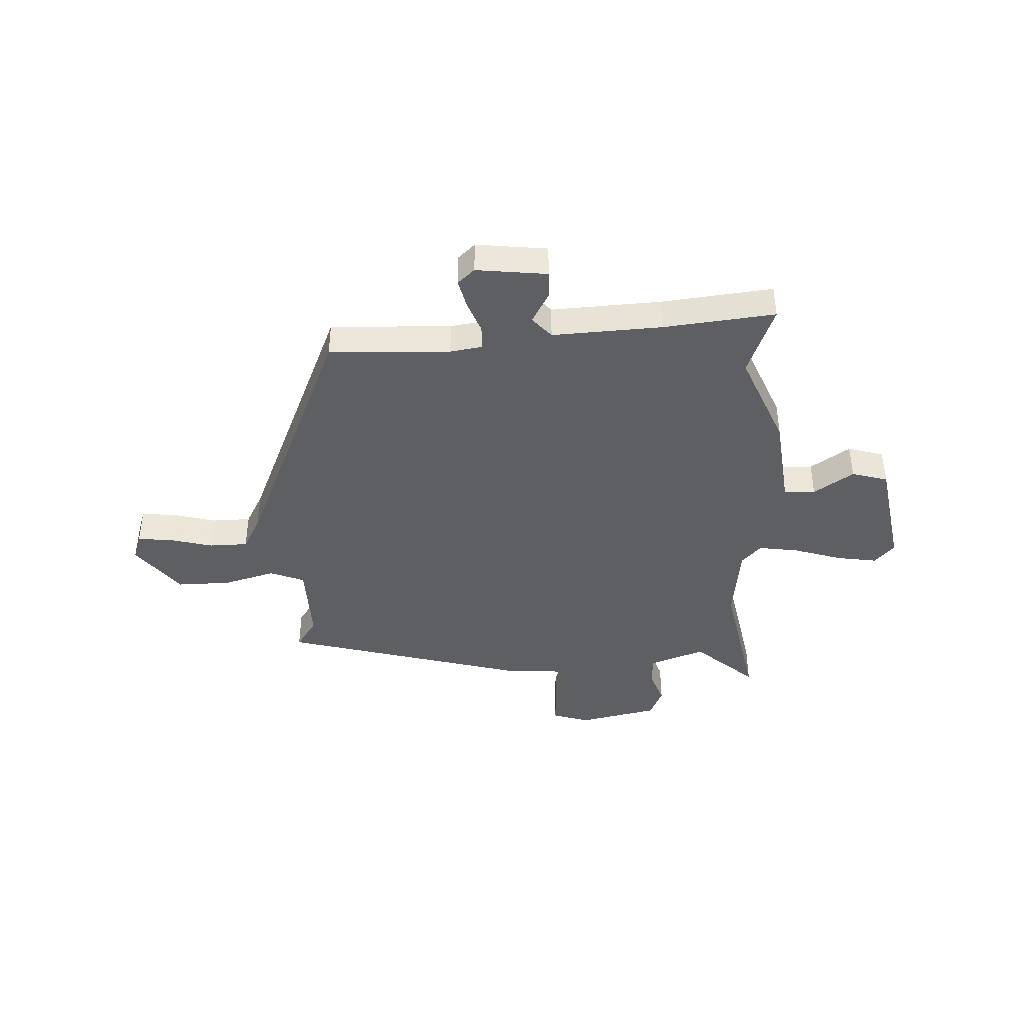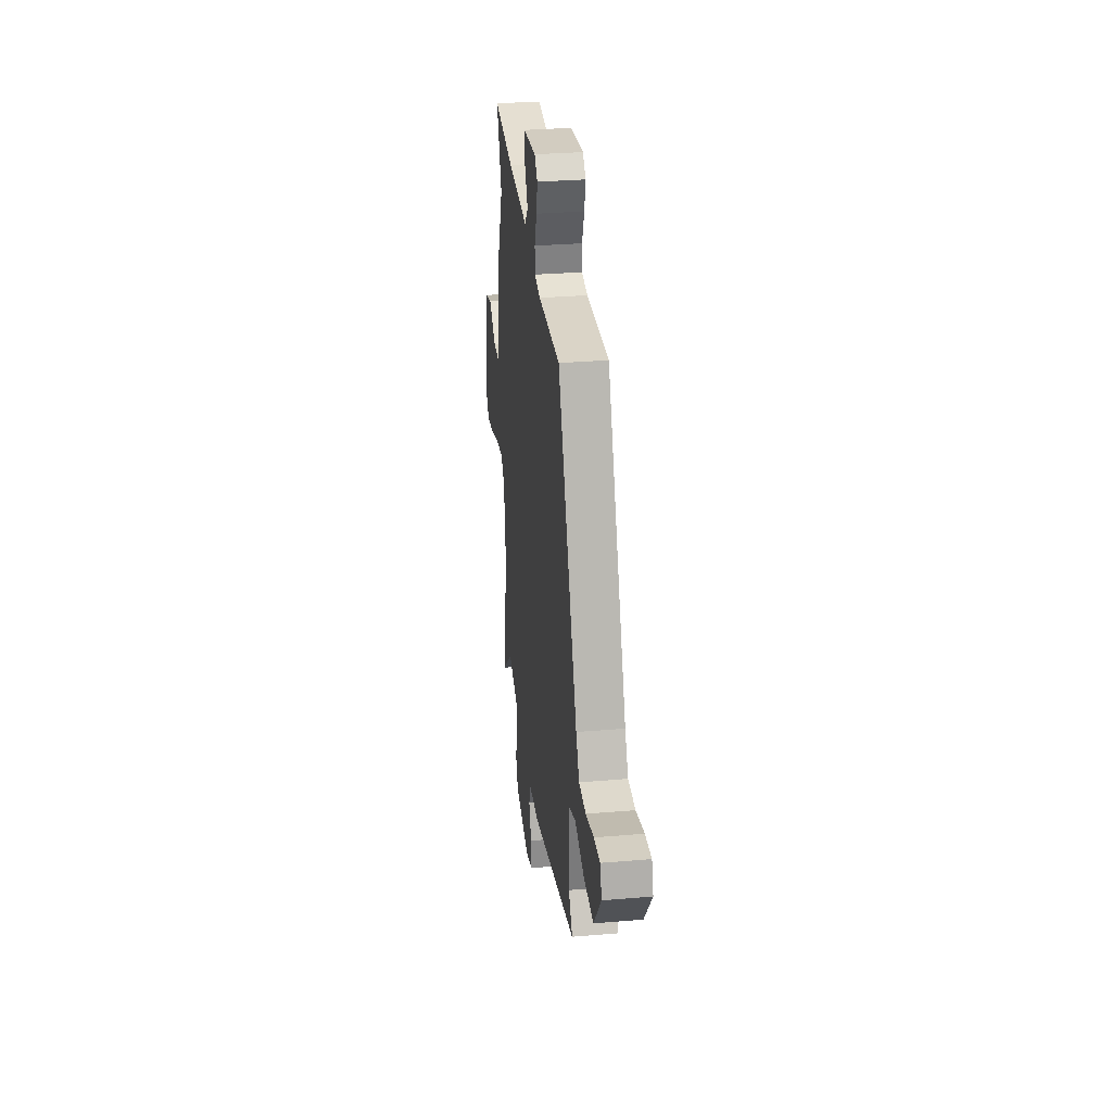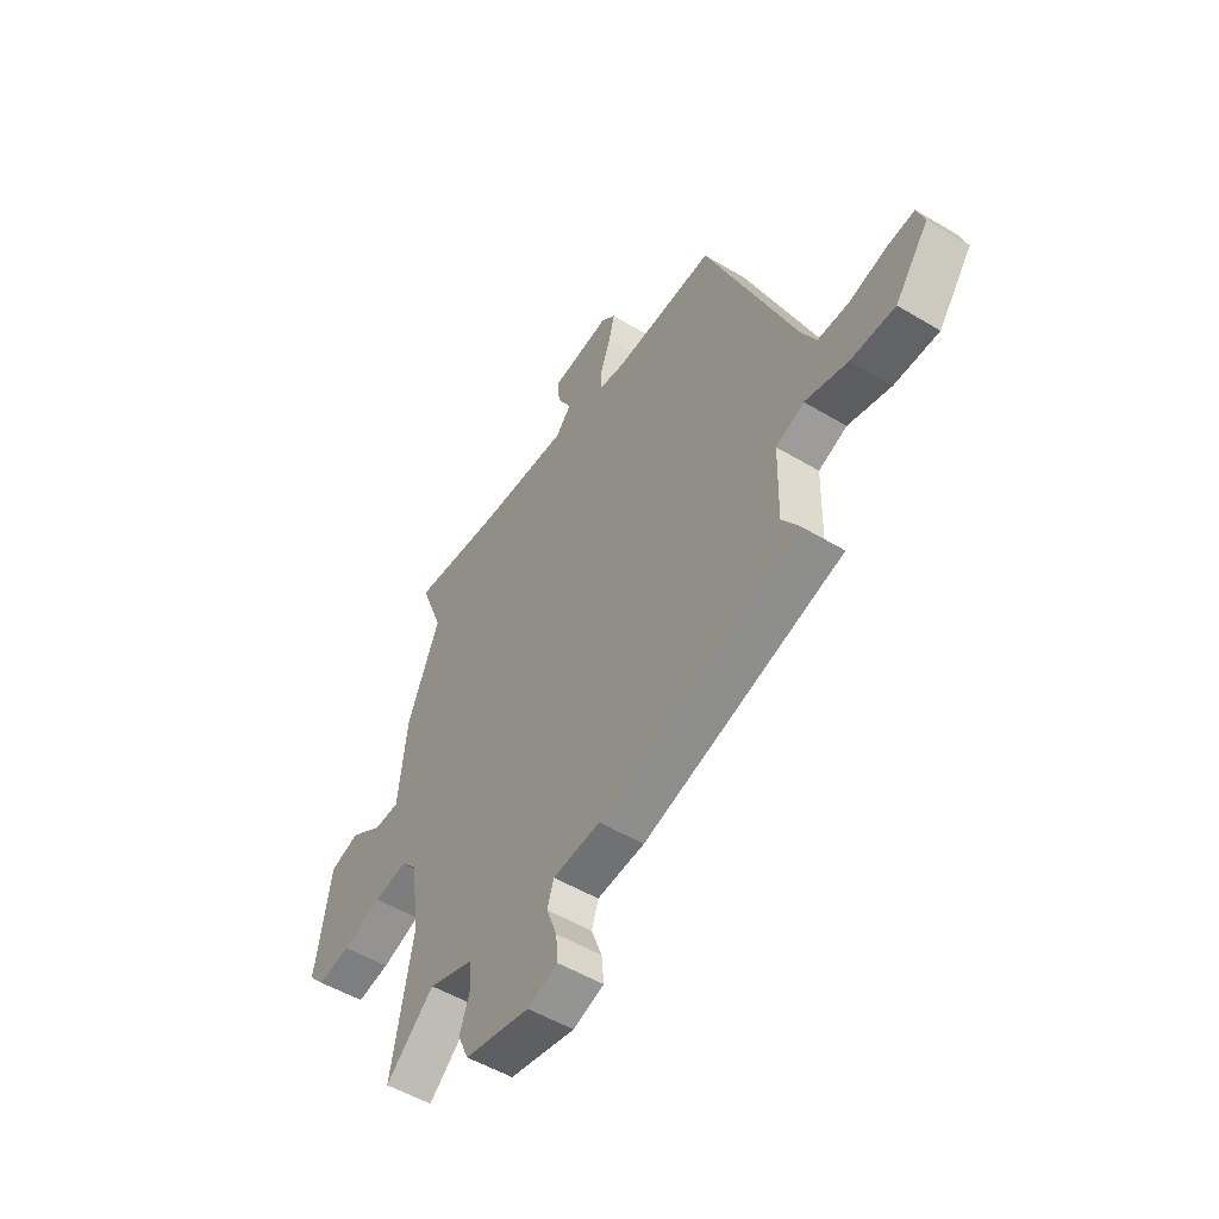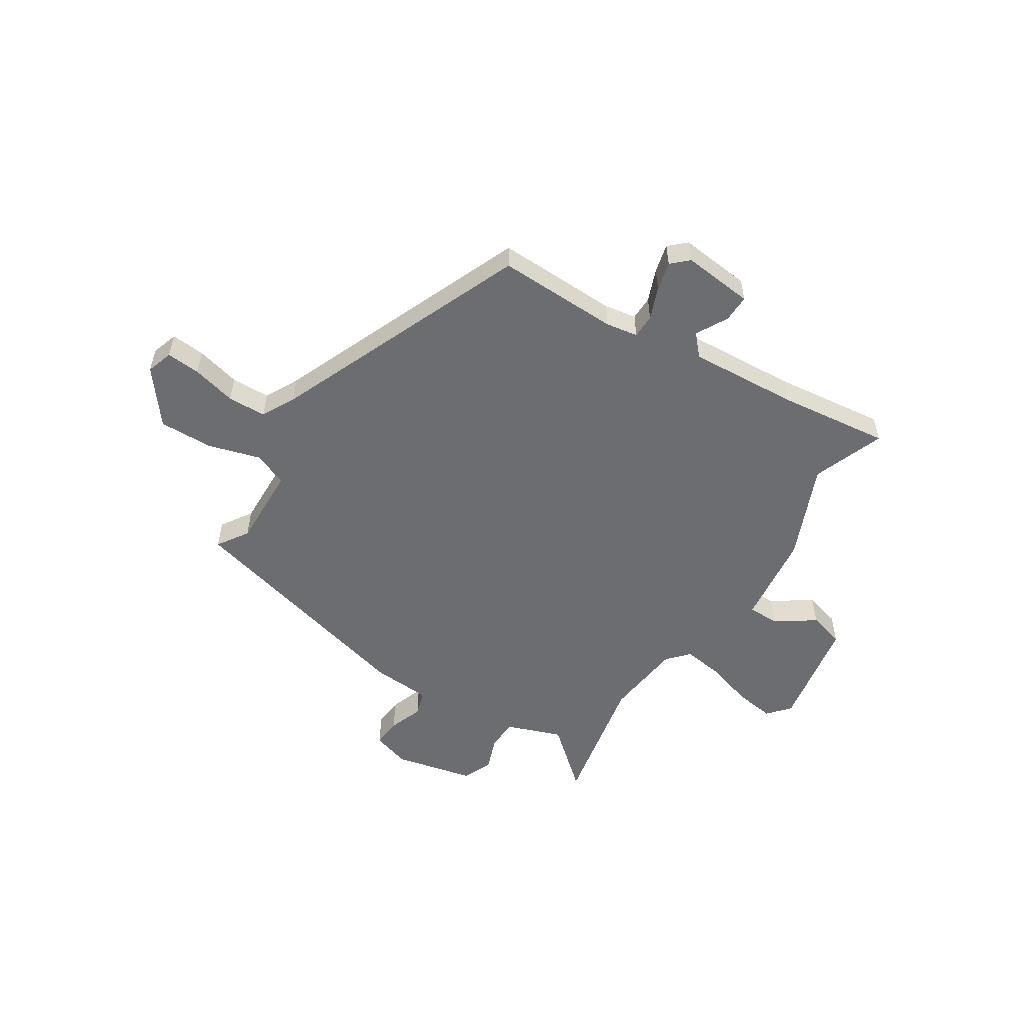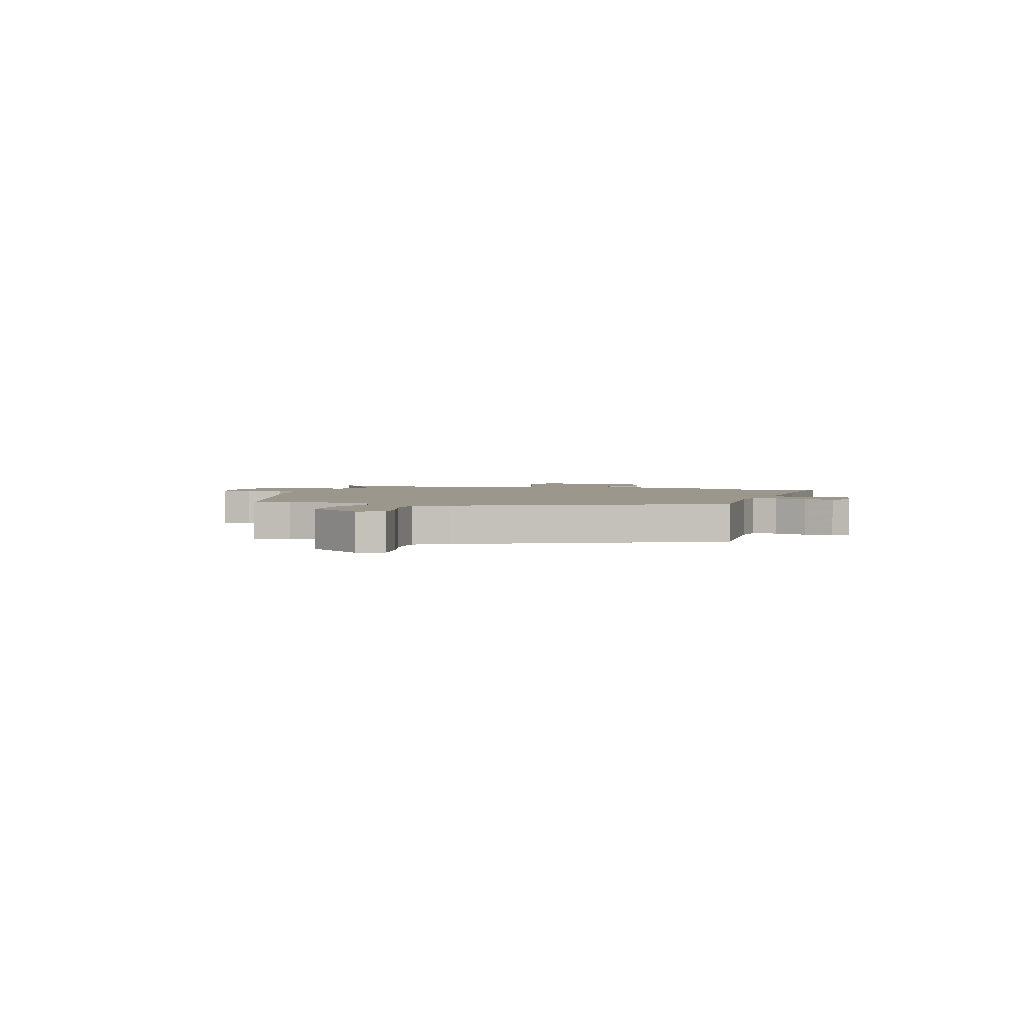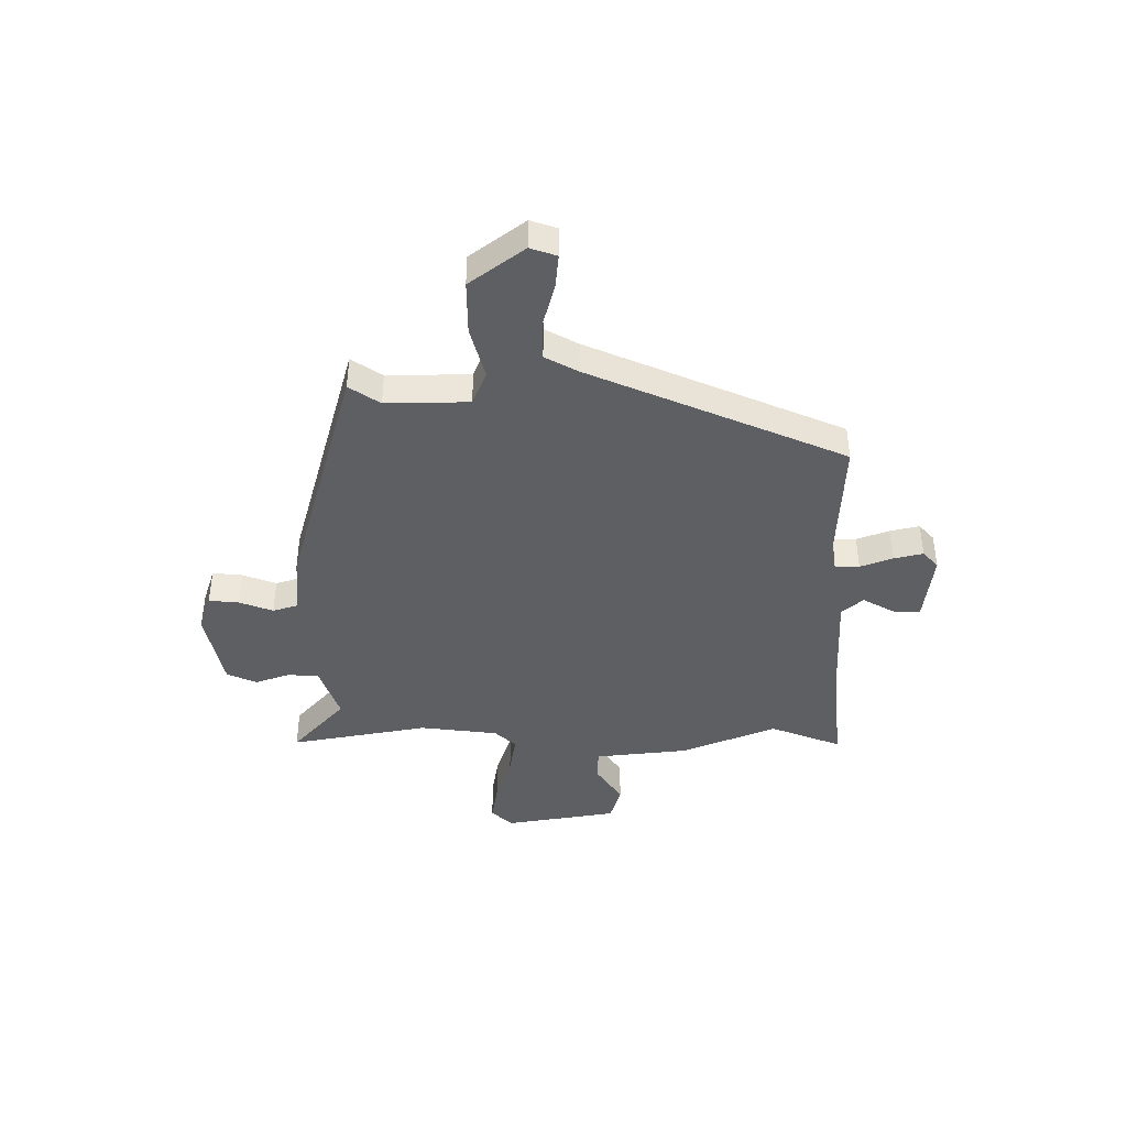
<metadata>
{"format":"obj","ext":"obj","renderer":"f3d","projection":"perspective","resolution":1024,"background":"white","views":[{"elev":-41.7,"azim":2.8,"up":"+Y"},{"elev":31.2,"azim":-96.9,"up":"+Z"},{"elev":-51.4,"azim":-123.2,"up":"+Z"},{"elev":-54.0,"azim":-31.7,"up":"+Y"},{"elev":2.6,"azim":-74.6,"up":"+Y"},{"elev":-42.0,"azim":-90.0,"up":"+Y"}]}
</metadata>
<code>
v -0.49 0.07 -0.388
v -0.451 0.07 -0.33
v -0.454 0.07 -0.174
v -0.519 0.07 -0.148
v -0.617 0.07 -0.175
v -0.719 0.07 -0.176
v -0.796 0.07 -0.074
v -0.779 0.07 -0.024
v -0.715 0.07 -0.03
v -0.632 0.07 -0.052
v -0.559 0.07 -0.051
v -0.525 0.07 0.012
v -0.32 0.07 0.491
v -0.091 0.07 0.482
v -0.03 0.07 0.491
v -0.029 0.07 0.537
v -0.052 0.07 0.598
v -0.065 0.07 0.653
v -0.033 0.07 0.682
v 0.101 0.07 0.666
v 0.099 0.07 0.614
v 0.066 0.07 0.555
v 0.101 0.07 0.515
v 0.308 0.07 0.525
v 0.518 0.07 0.547
v 0.466 0.07 0.412
v 0.54 0.07 0.232
v 0.56 0.07 0.056
v 0.619 0.07 0.054
v 0.694 0.07 0.104
v 0.762 0.07 0.084
v 0.798 0.07 -0.128
v 0.761 0.07 -0.169
v 0.685 0.07 -0.157
v 0.595 0.07 -0.128
v 0.518 0.07 -0.116
v 0.481 0.07 -0.156
v 0.463 0.07 -0.304
v 0.512 0.07 -0.565
v 0.4 0.07 -0.466
v 0.295 0.07 -0.503
v 0.292 0.07 -0.562
v 0.315 0.07 -0.627
v 0.29 0.07 -0.683
v 0.139 0.07 -0.715
v 0.068 0.07 -0.692
v 0.073 0.07 -0.636
v 0.097 0.07 -0.572
v 0.082 0.07 -0.524
v -0.028 0.07 -0.516
v -0.49 0 -0.388
v -0.451 0 -0.33
v -0.454 0 -0.174
v -0.519 0 -0.148
v -0.617 0 -0.175
v -0.719 0 -0.176
v -0.796 0 -0.074
v -0.779 0 -0.024
v -0.715 0 -0.03
v -0.632 0 -0.052
v -0.559 0 -0.051
v -0.525 0 0.012
v -0.32 0 0.491
v -0.091 0 0.482
v -0.03 0 0.491
v -0.029 0 0.537
v -0.052 0 0.598
v -0.065 0 0.653
v -0.033 0 0.682
v 0.101 0 0.666
v 0.099 0 0.614
v 0.066 0 0.555
v 0.101 0 0.515
v 0.308 0 0.525
v 0.518 0 0.547
v 0.466 0 0.412
v 0.54 0 0.232
v 0.56 0 0.056
v 0.619 0 0.054
v 0.694 0 0.104
v 0.762 0 0.084
v 0.798 0 -0.128
v 0.761 0 -0.169
v 0.685 0 -0.157
v 0.595 0 -0.128
v 0.518 0 -0.116
v 0.481 0 -0.156
v 0.463 0 -0.304
v 0.512 0 -0.565
v 0.4 0 -0.466
v 0.295 0 -0.503
v 0.292 0 -0.562
v 0.315 0 -0.627
v 0.29 0 -0.683
v 0.139 0 -0.715
v 0.068 0 -0.692
v 0.073 0 -0.636
v 0.097 0 -0.572
v 0.082 0 -0.524
v -0.028 0 -0.516
f 49 50 1 2
f 45 46 47 48
f 43 44 45 48
f 42 43 48 49
f 41 42 49 2
f 38 39 40
f 37 38 40 41
f 32 33 34 35
f 32 35 36
f 29 30 31 32
f 28 29 32 36
f 26 27 28 36
f 24 25 26
f 23 24 26 36
f 22 23 36 37
f 20 21 22
f 19 20 22
f 16 17 18 19
f 16 19 22 37
f 12 13 14
f 11 12 14 15
f 7 8 9 10
f 7 10 11
f 4 5 6 7
f 4 7 11
f 3 4 11 15
f 41 2 3 15
f 15 16 37 41
f 52 51 100 99
f 98 97 96 95
f 98 95 94 93
f 99 98 93 92
f 52 99 92 91
f 90 89 88
f 91 90 88 87
f 85 84 83 82
f 86 85 82
f 82 81 80 79
f 86 82 79 78
f 86 78 77 76
f 76 75 74
f 86 76 74 73
f 87 86 73 72
f 72 71 70
f 72 70 69
f 69 68 67 66
f 87 72 69 66
f 64 63 62
f 65 64 62 61
f 60 59 58 57
f 61 60 57
f 57 56 55 54
f 61 57 54
f 65 61 54 53
f 65 53 52 91
f 91 87 66 65
f 1 51 52 2
f 2 52 53 3
f 3 53 54 4
f 4 54 55 5
f 5 55 56 6
f 6 56 57 7
f 7 57 58 8
f 8 58 59 9
f 9 59 60 10
f 10 60 61 11
f 11 61 62 12
f 12 62 63 13
f 13 63 64 14
f 14 64 65 15
f 15 65 66 16
f 16 66 67 17
f 17 67 68 18
f 18 68 69 19
f 19 69 70 20
f 20 70 71 21
f 21 71 72 22
f 22 72 73 23
f 23 73 74 24
f 24 74 75 25
f 25 75 76 26
f 26 76 77 27
f 27 77 78 28
f 28 78 79 29
f 29 79 80 30
f 30 80 81 31
f 31 81 82 32
f 32 82 83 33
f 33 83 84 34
f 34 84 85 35
f 35 85 86 36
f 36 86 87 37
f 37 87 88 38
f 38 88 89 39
f 39 89 90 40
f 40 90 91 41
f 41 91 92 42
f 42 92 93 43
f 43 93 94 44
f 44 94 95 45
f 45 95 96 46
f 46 96 97 47
f 47 97 98 48
f 48 98 99 49
f 49 99 100 50
f 50 100 51 1

</code>
